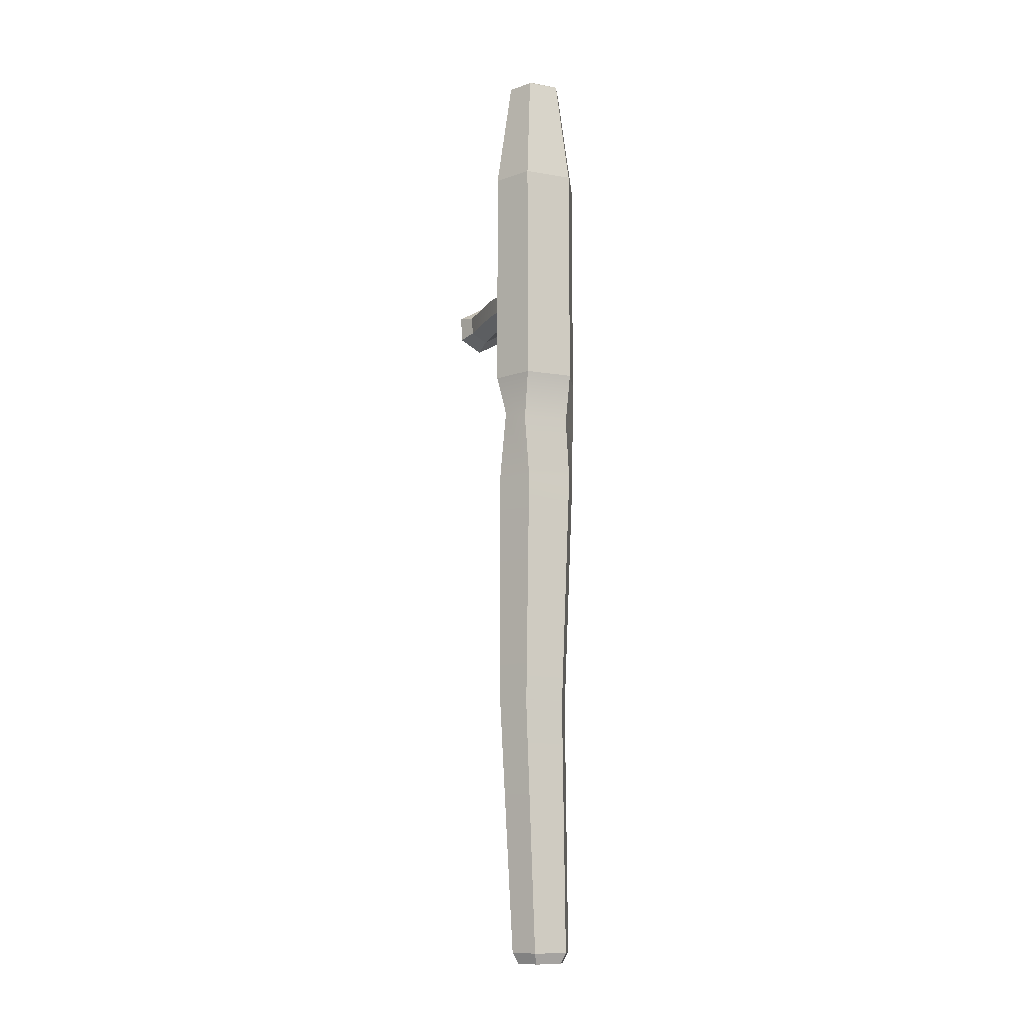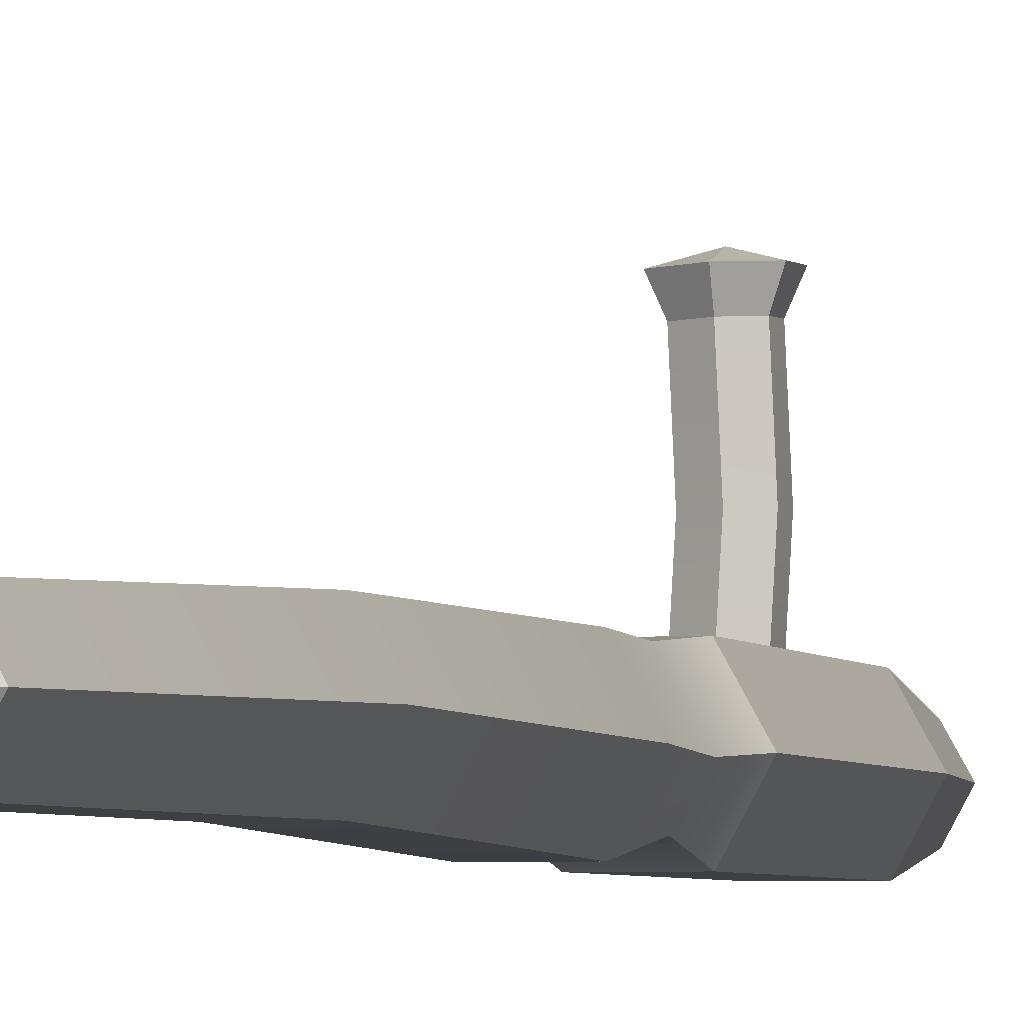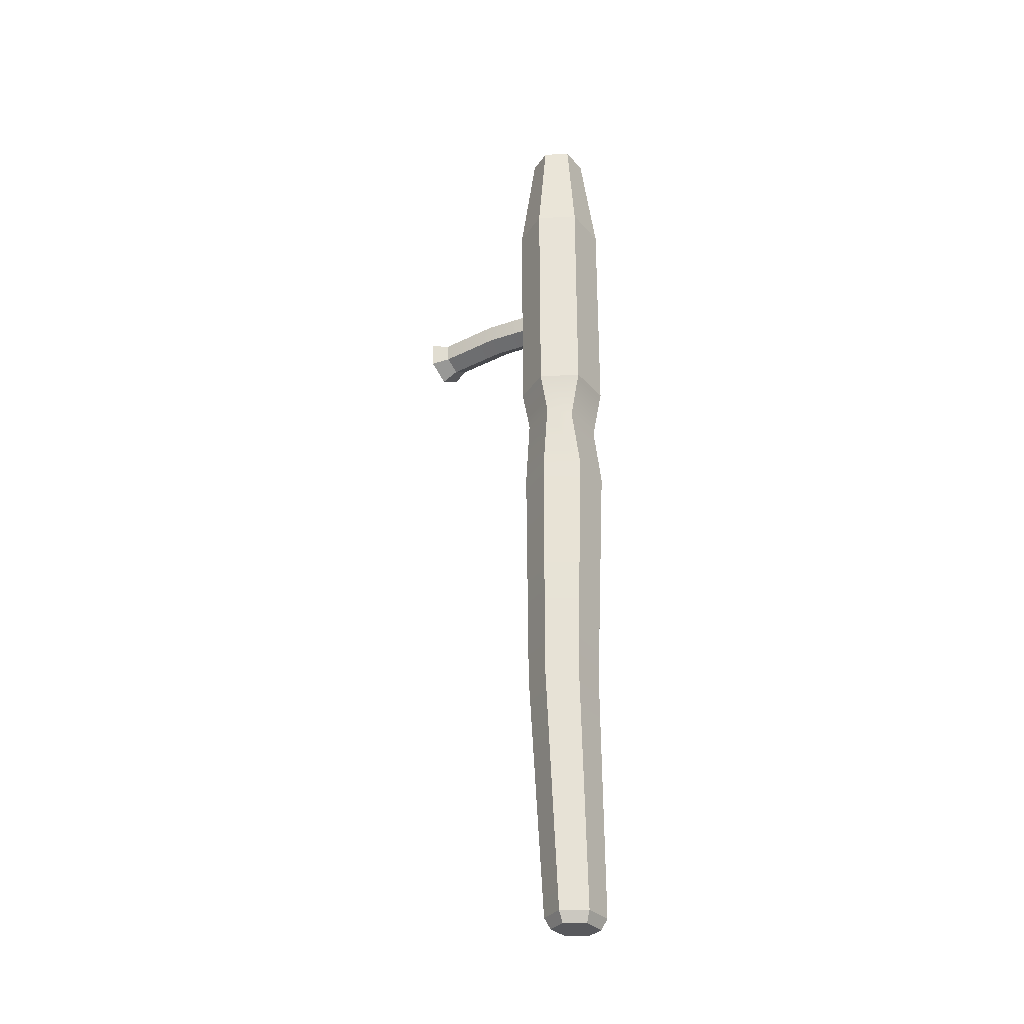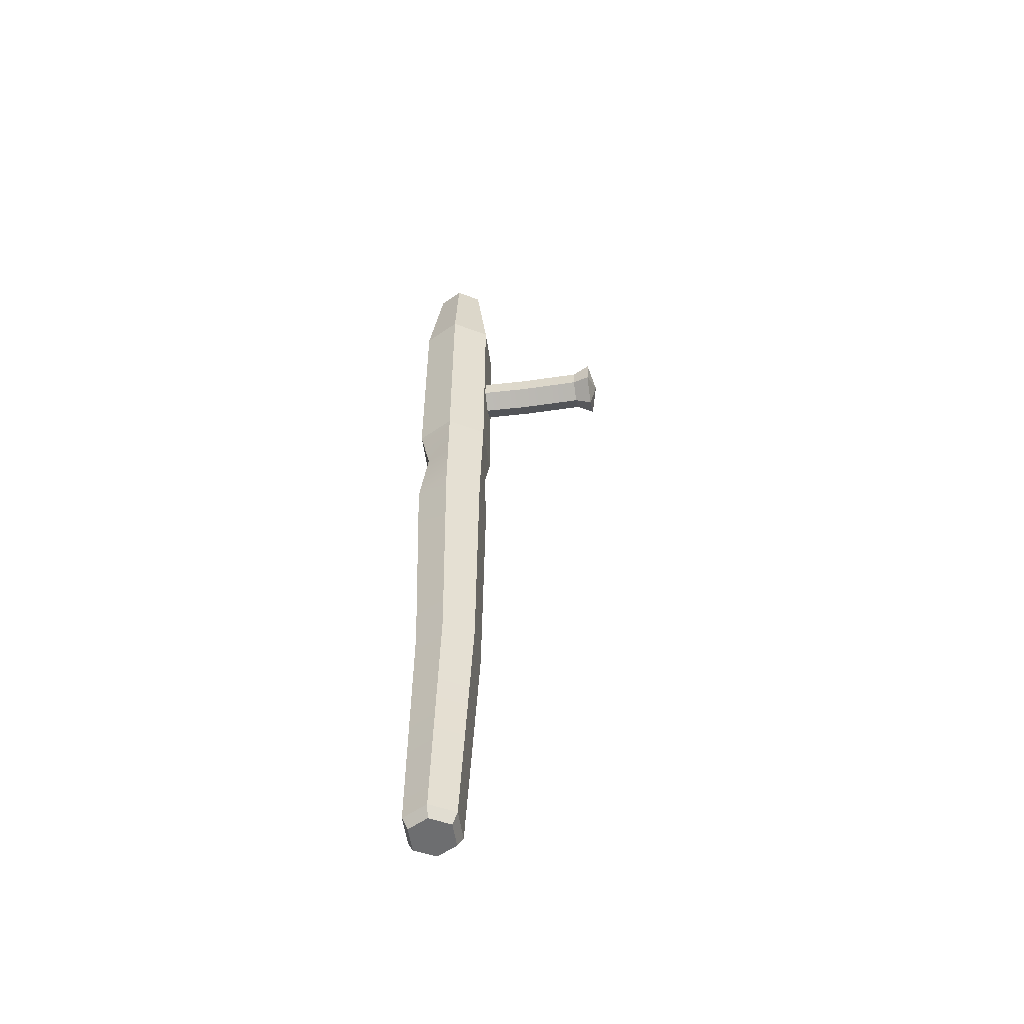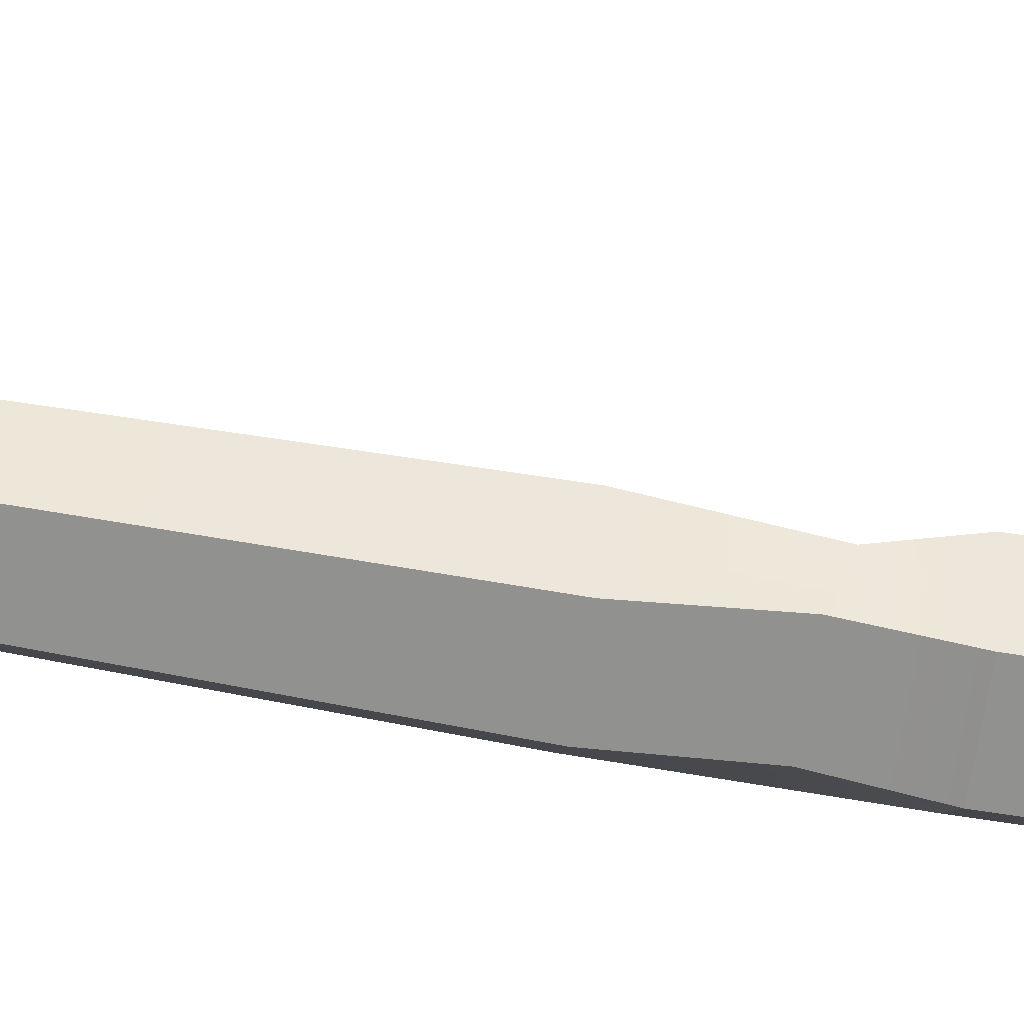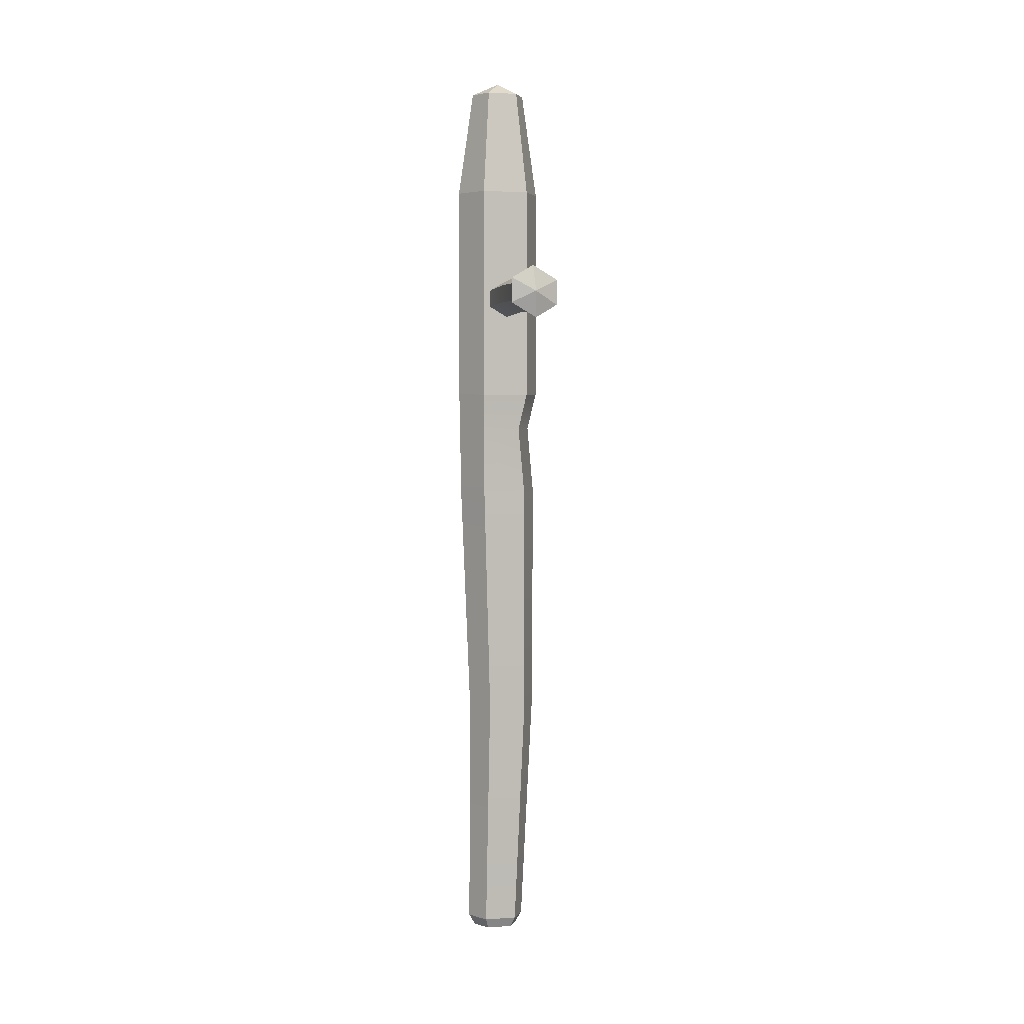
<metadata>
{"format":"obj","ext":"obj","renderer":"f3d","projection":"perspective","resolution":1024,"background":"white","views":[{"elev":-11.3,"azim":157.4,"up":"+Y"},{"elev":-4.0,"azim":17.2,"up":"+Z"},{"elev":-30.3,"azim":122.5,"up":"+Y"},{"elev":-54.1,"azim":-82.0,"up":"+Y"},{"elev":-65.9,"azim":81.0,"up":"+Z"},{"elev":2.9,"azim":-14.2,"up":"+Y"}]}
</metadata>
<code>
v 0.001312 0.2068 0.1296
v -0.01691 0.2173 0.1296
v -0.01663 0.2352 0.1303
v -0.001328 0.2443 0.131
v 0.01691 0.2338 0.131
v 0.01663 0.216 0.1303
v 0.001312 0.2068 0.02287
v -0.01691 0.2173 0.02287
v -0.01663 0.2352 0.0236
v -0.001328 0.2443 0.02433
v 0.01691 0.2338 0.02433
v 0.01663 0.216 0.0236
v 0.001846 0.1993 0.1461
v -0.0237 0.214 0.1461
v -0.0233 0.239 0.1471
v -0.001862 0.2519 0.1482
v 0.0237 0.2371 0.1482
v 0.0233 0.2121 0.1471
v 0 0.2256 0.1537
v 0.01437 -0.4573 0.009931
v -0.01837 -0.4573 0.009931
v -0.03188 -0.4576 -0.01433
v -0.01837 -0.4579 -0.03856
v 0.01437 -0.4579 -0.03856
v 0.02786 -0.4576 -0.01433
v 0.02377 0.1247 -0.04543
v -0.02379 0.1247 -0.04543
v -0.04338 0.1238 -0.01021
v -0.02379 0.1228 0.02501
v 0.02377 0.1228 0.02501
v 0.04338 0.1238 -0.01021
v 0.01103 -0.468 0.004987
v -0.01504 -0.468 0.004987
v -0.02579 -0.4682 -0.01433
v -0.01504 -0.4684 -0.03362
v 0.01103 -0.4684 -0.03362
v 0.02177 -0.4682 -0.01433
v -0.001999 -0.4682 -0.01433
v 0.02377 0.3433 -0.04543
v -0.02379 0.3433 -0.04543
v -0.04338 0.3424 -0.01021
v -0.02379 0.3415 0.02501
v 0.02377 0.3415 0.02501
v 0.04338 0.3424 -0.01021
v 0.01521 0.45 -0.03276
v -0.01523 0.45 -0.03276
v -0.02777 0.4494 -0.01021
v -0.01523 0.4488 0.01231
v 0.01521 0.4488 0.01231
v 0.02777 0.4494 -0.01021
v 0 0.462 -0.01021
v -0.04233 0.07058 -0.01061
v -0.02329 0.07782 -0.0356
v 0.02292 0.07782 -0.0356
v 0.03456 0.08637 -0.01256
v 0.01552 0.08556 0.02165
v -0.02329 0.06977 0.0236
v -0.04124 0.01537 -0.01097
v -0.02278 0.01607 -0.04415
v 0.02202 0.01607 -0.04415
v 0.0405 0.01537 -0.01097
v 0.02202 0.01467 0.0222
v -0.02278 0.01467 0.0222
v -0.01468 0.2192 0.06938
v 0.003555 0.2087 0.06938
v 0.01886 0.2178 0.07011
v 0.01913 0.2357 0.07084
v 0.000916 0.2462 0.07084
v -0.01439 0.237 0.07011
v -0.03213 -0.2163 -0.008868
v -0.0161 -0.2161 -0.03768
v 0.02281 -0.2161 -0.03768
v 0.03886 -0.2163 -0.008868
v 0.02281 -0.2166 0.01994
v -0.0161 -0.2166 0.01994
f 1 2 64 65
f 2 3 69 64
f 3 4 68 69
f 4 5 67 68
f 5 6 66 67
f 6 1 65 66
f 2 1 13 14
f 3 2 14 15
f 4 3 15 16
f 5 4 16 17
f 6 5 17 18
f 1 6 18 13
f 14 13 19
f 15 14 19
f 16 15 19
f 17 16 19
f 18 17 19
f 13 18 19
f 24 23 71 72
f 71 23 22 70
f 75 70 22 21
f 75 21 20 74
f 74 20 25 73
f 73 25 24 72
f 20 21 33 32
f 21 22 34 33
f 22 23 35 34
f 23 24 36 35
f 24 25 37 36
f 25 20 32 37
f 32 33 38
f 33 34 38
f 34 35 38
f 35 36 38
f 36 37 38
f 37 32 38
f 26 27 40 39
f 27 28 41 40
f 28 29 42 41
f 29 30 43 42
f 30 31 44 43
f 31 26 39 44
f 39 40 46 45
f 40 41 47 46
f 41 42 48 47
f 42 43 49 48
f 43 44 50 49
f 44 39 45 50
f 45 46 51
f 46 47 51
f 47 48 51
f 48 49 51
f 49 50 51
f 50 45 51
f 27 53 52 28
f 54 53 27 26
f 31 55 54 26
f 30 56 55 31
f 29 57 56 30
f 28 52 57 29
f 53 59 58 52
f 60 59 53 54
f 55 61 60 54
f 56 62 61 55
f 57 63 62 56
f 57 52 58 63
f 65 64 8 7
f 66 65 7 12
f 67 66 12 11
f 68 67 11 10
f 69 68 10 9
f 64 69 9 8
f 59 71 70 58
f 72 71 59 60
f 61 73 72 60
f 62 74 73 61
f 63 75 74 62
f 63 58 70 75

</code>
